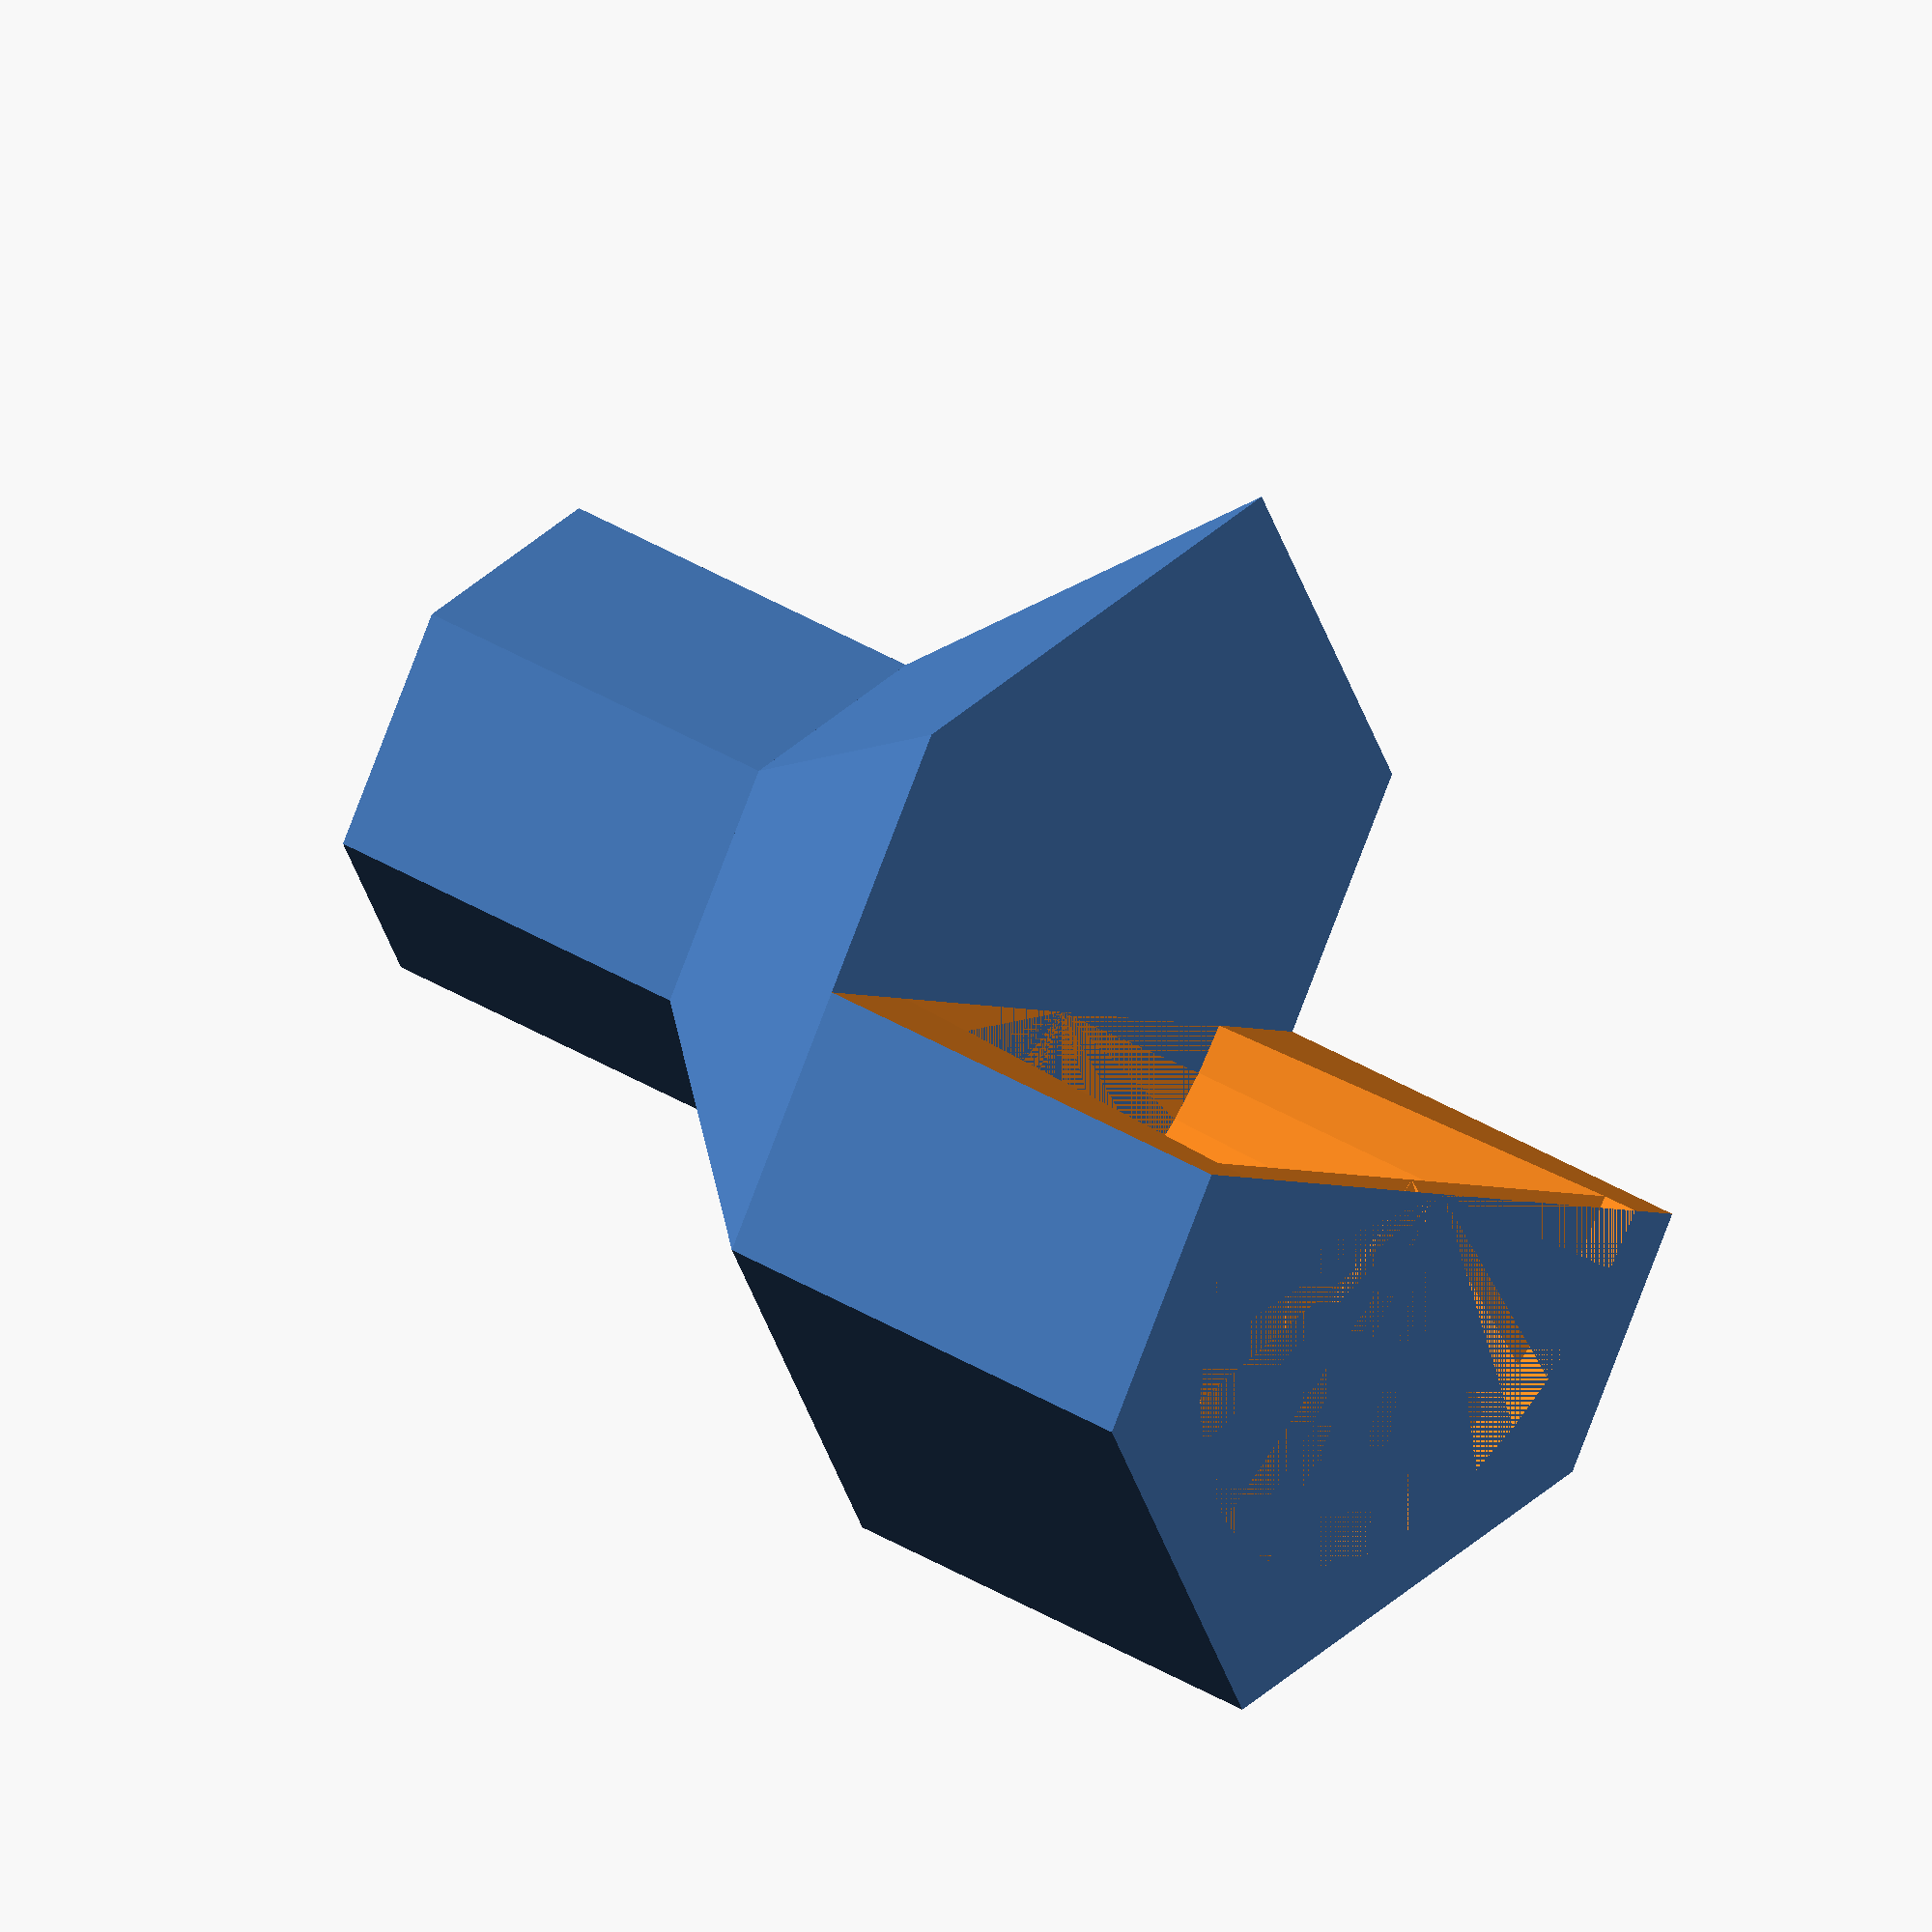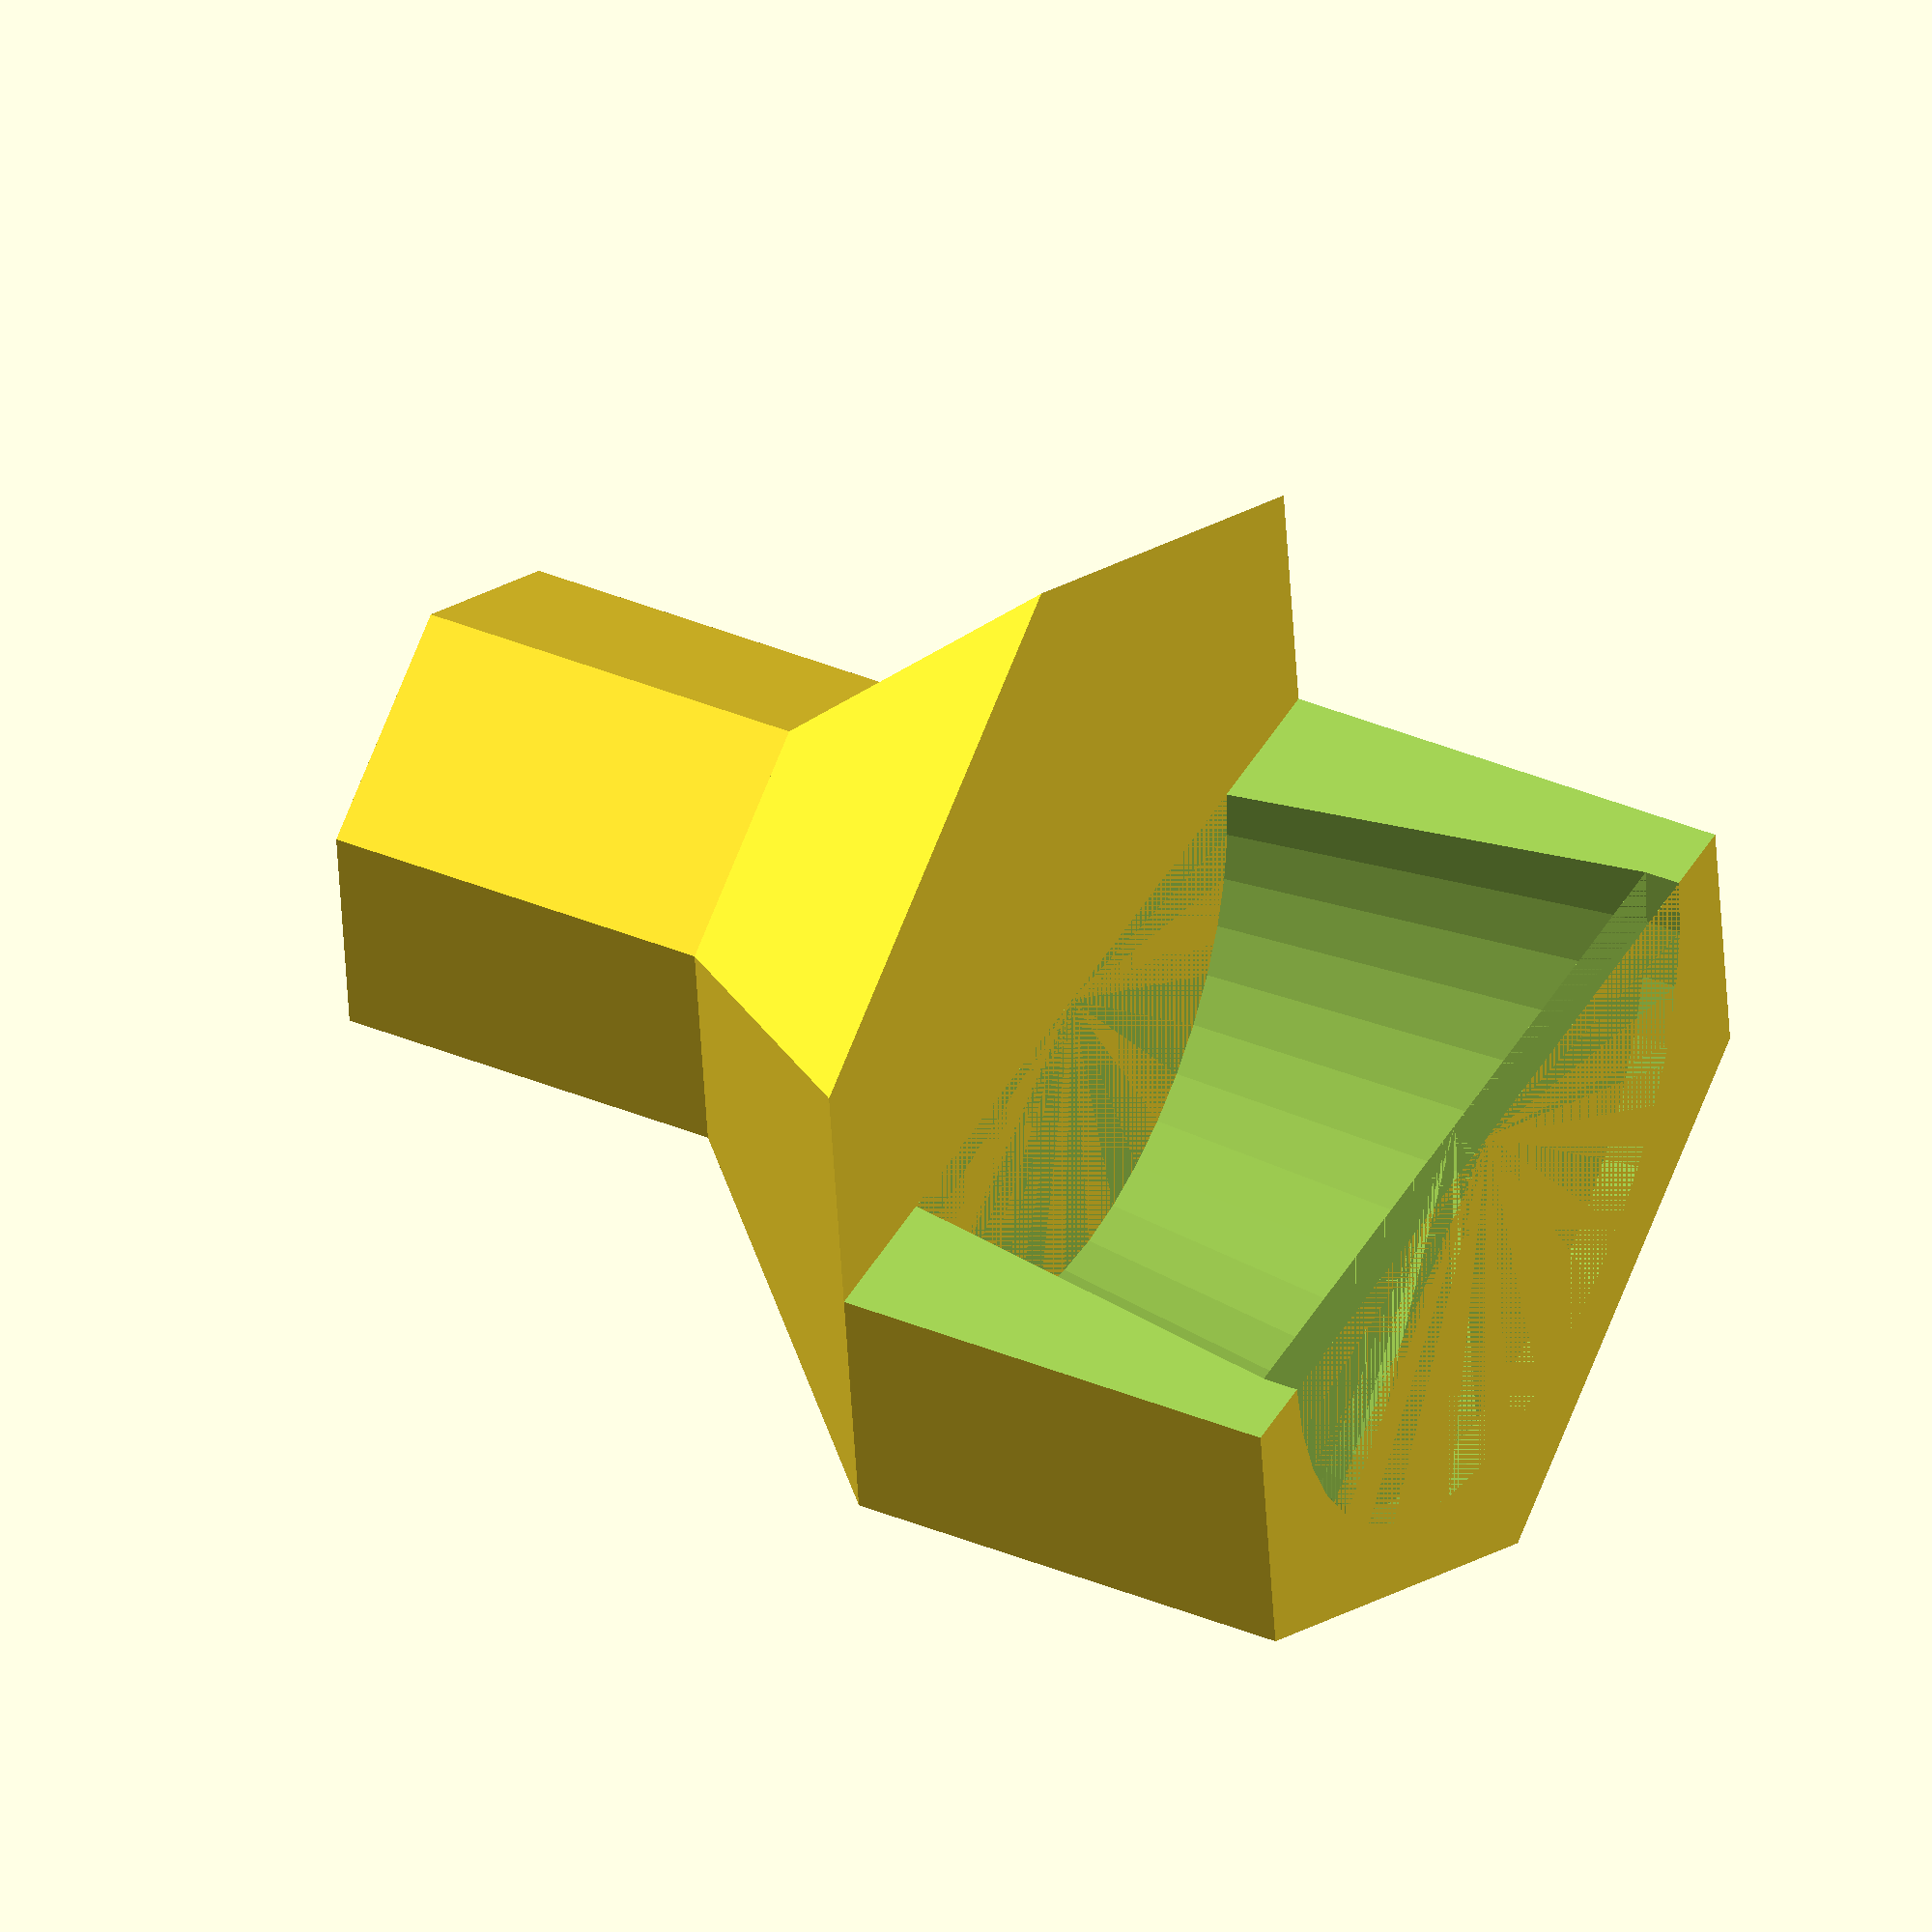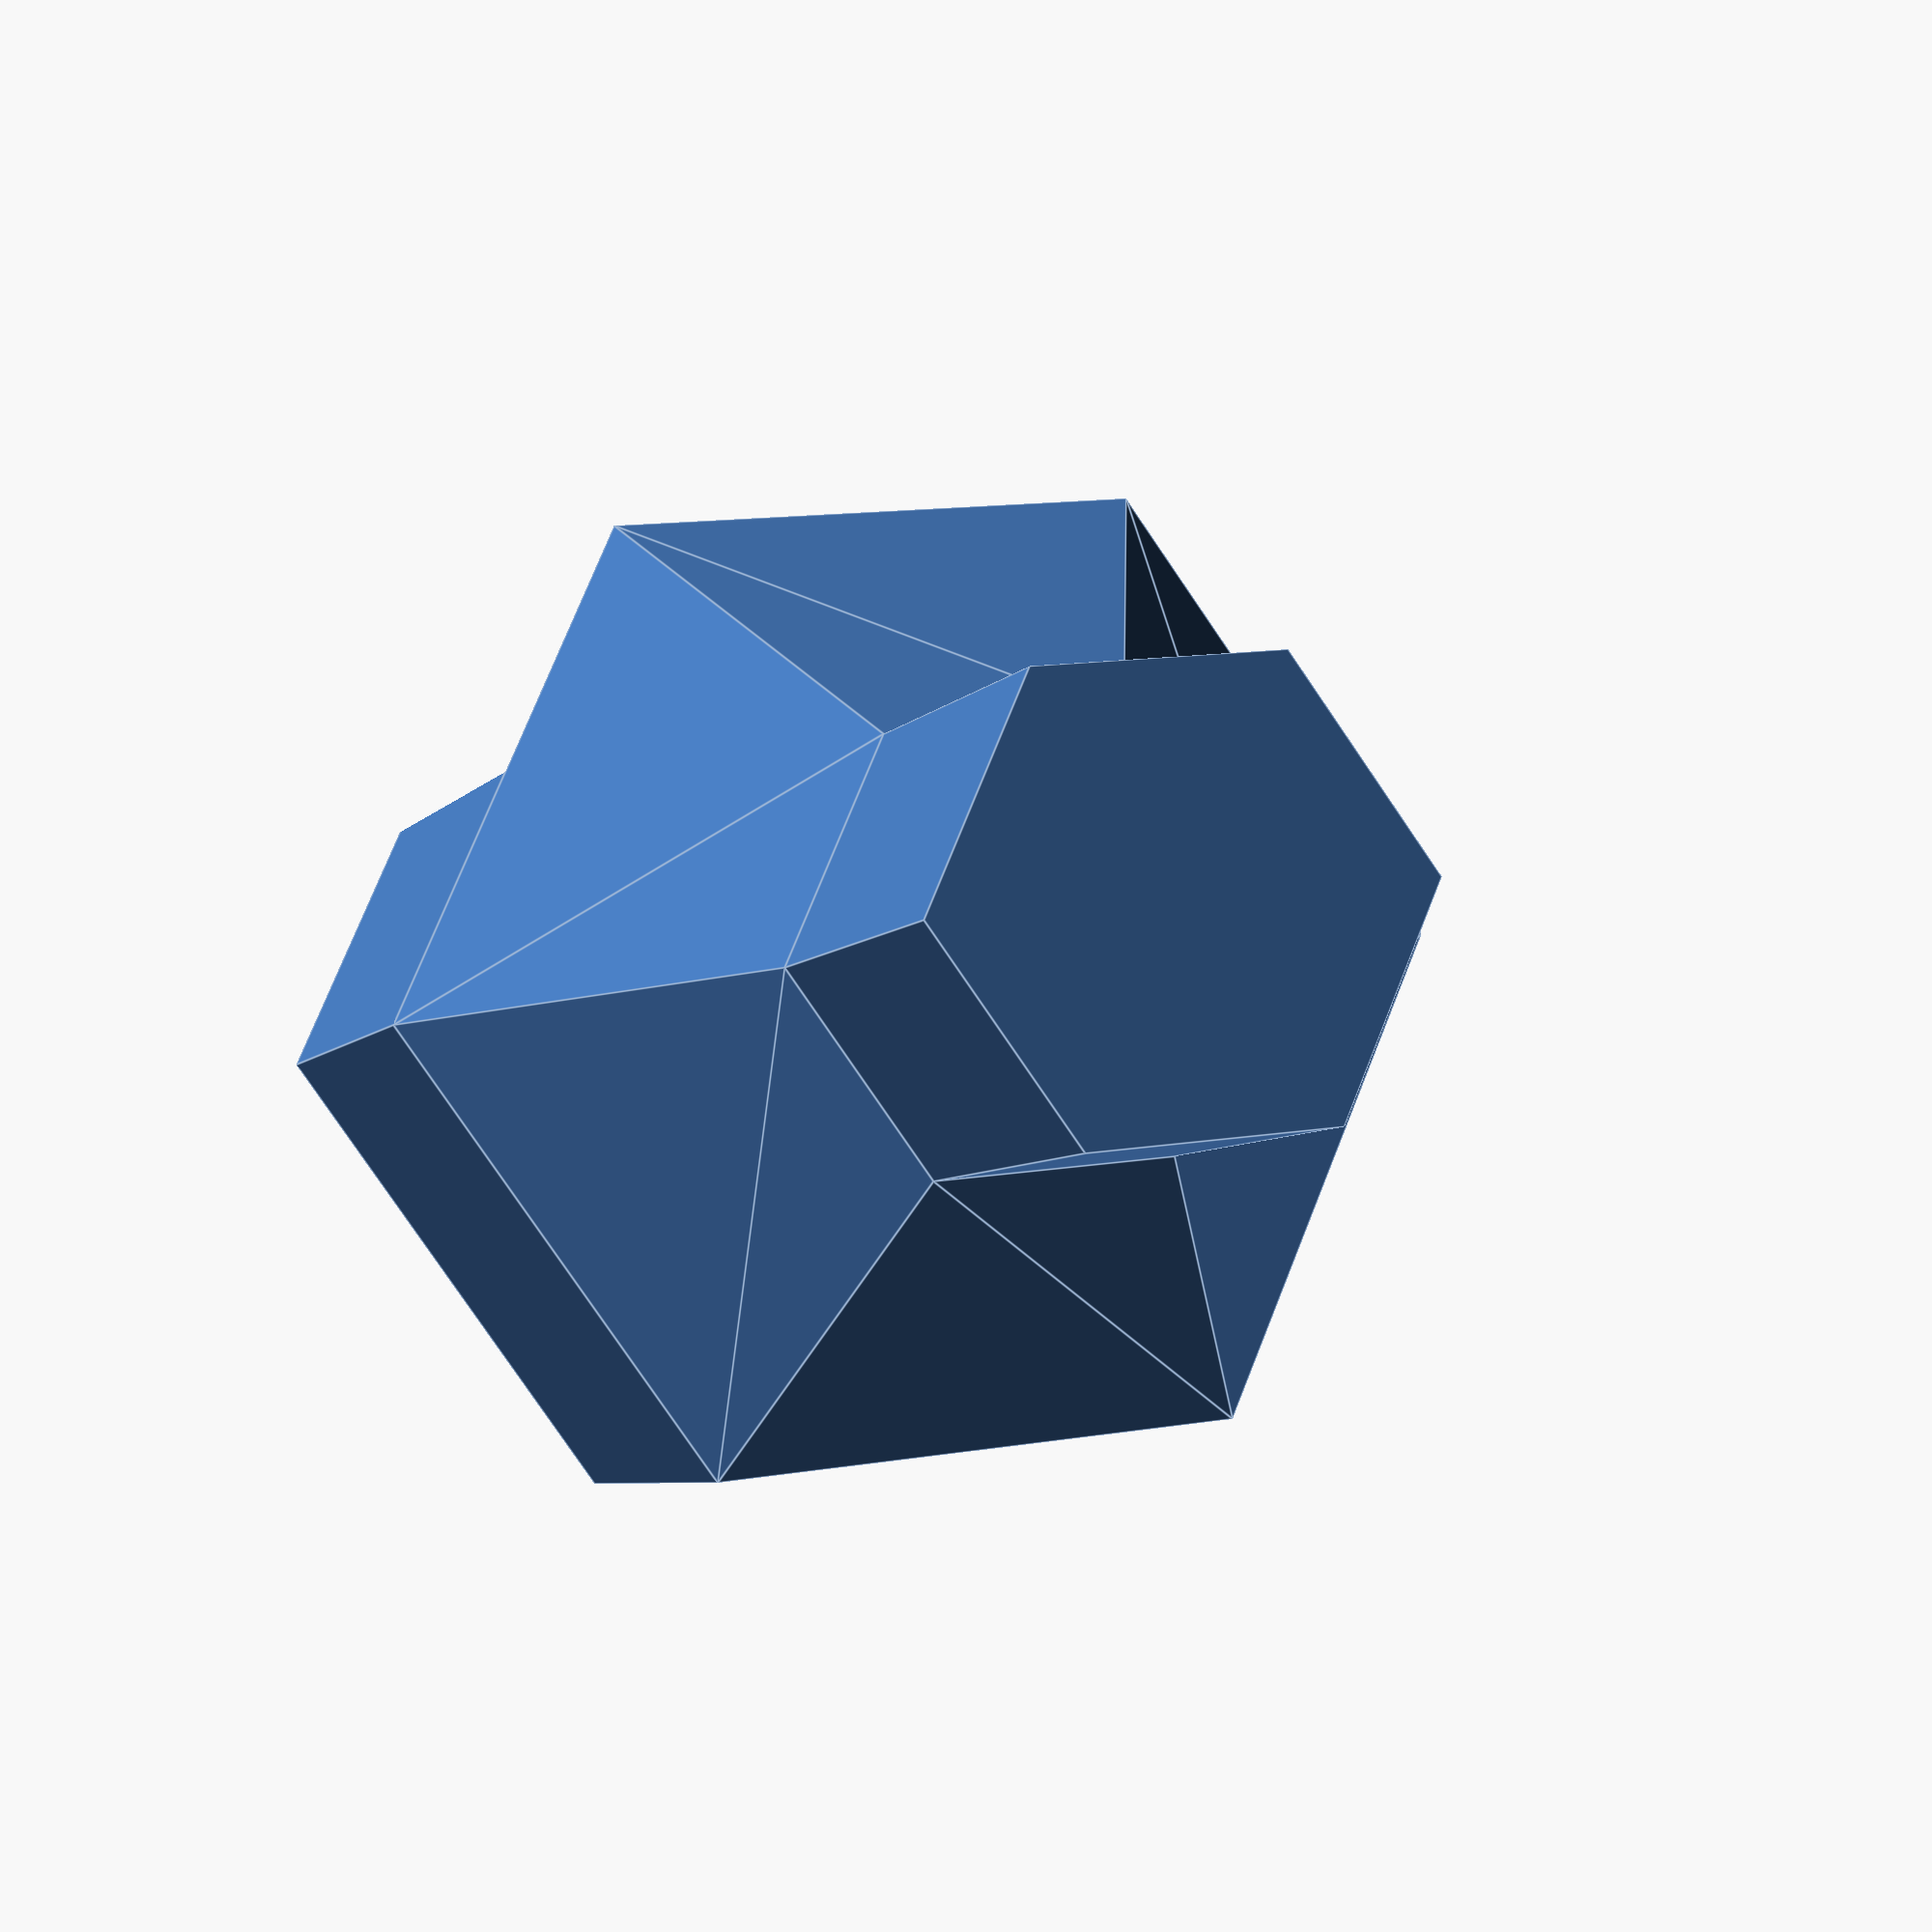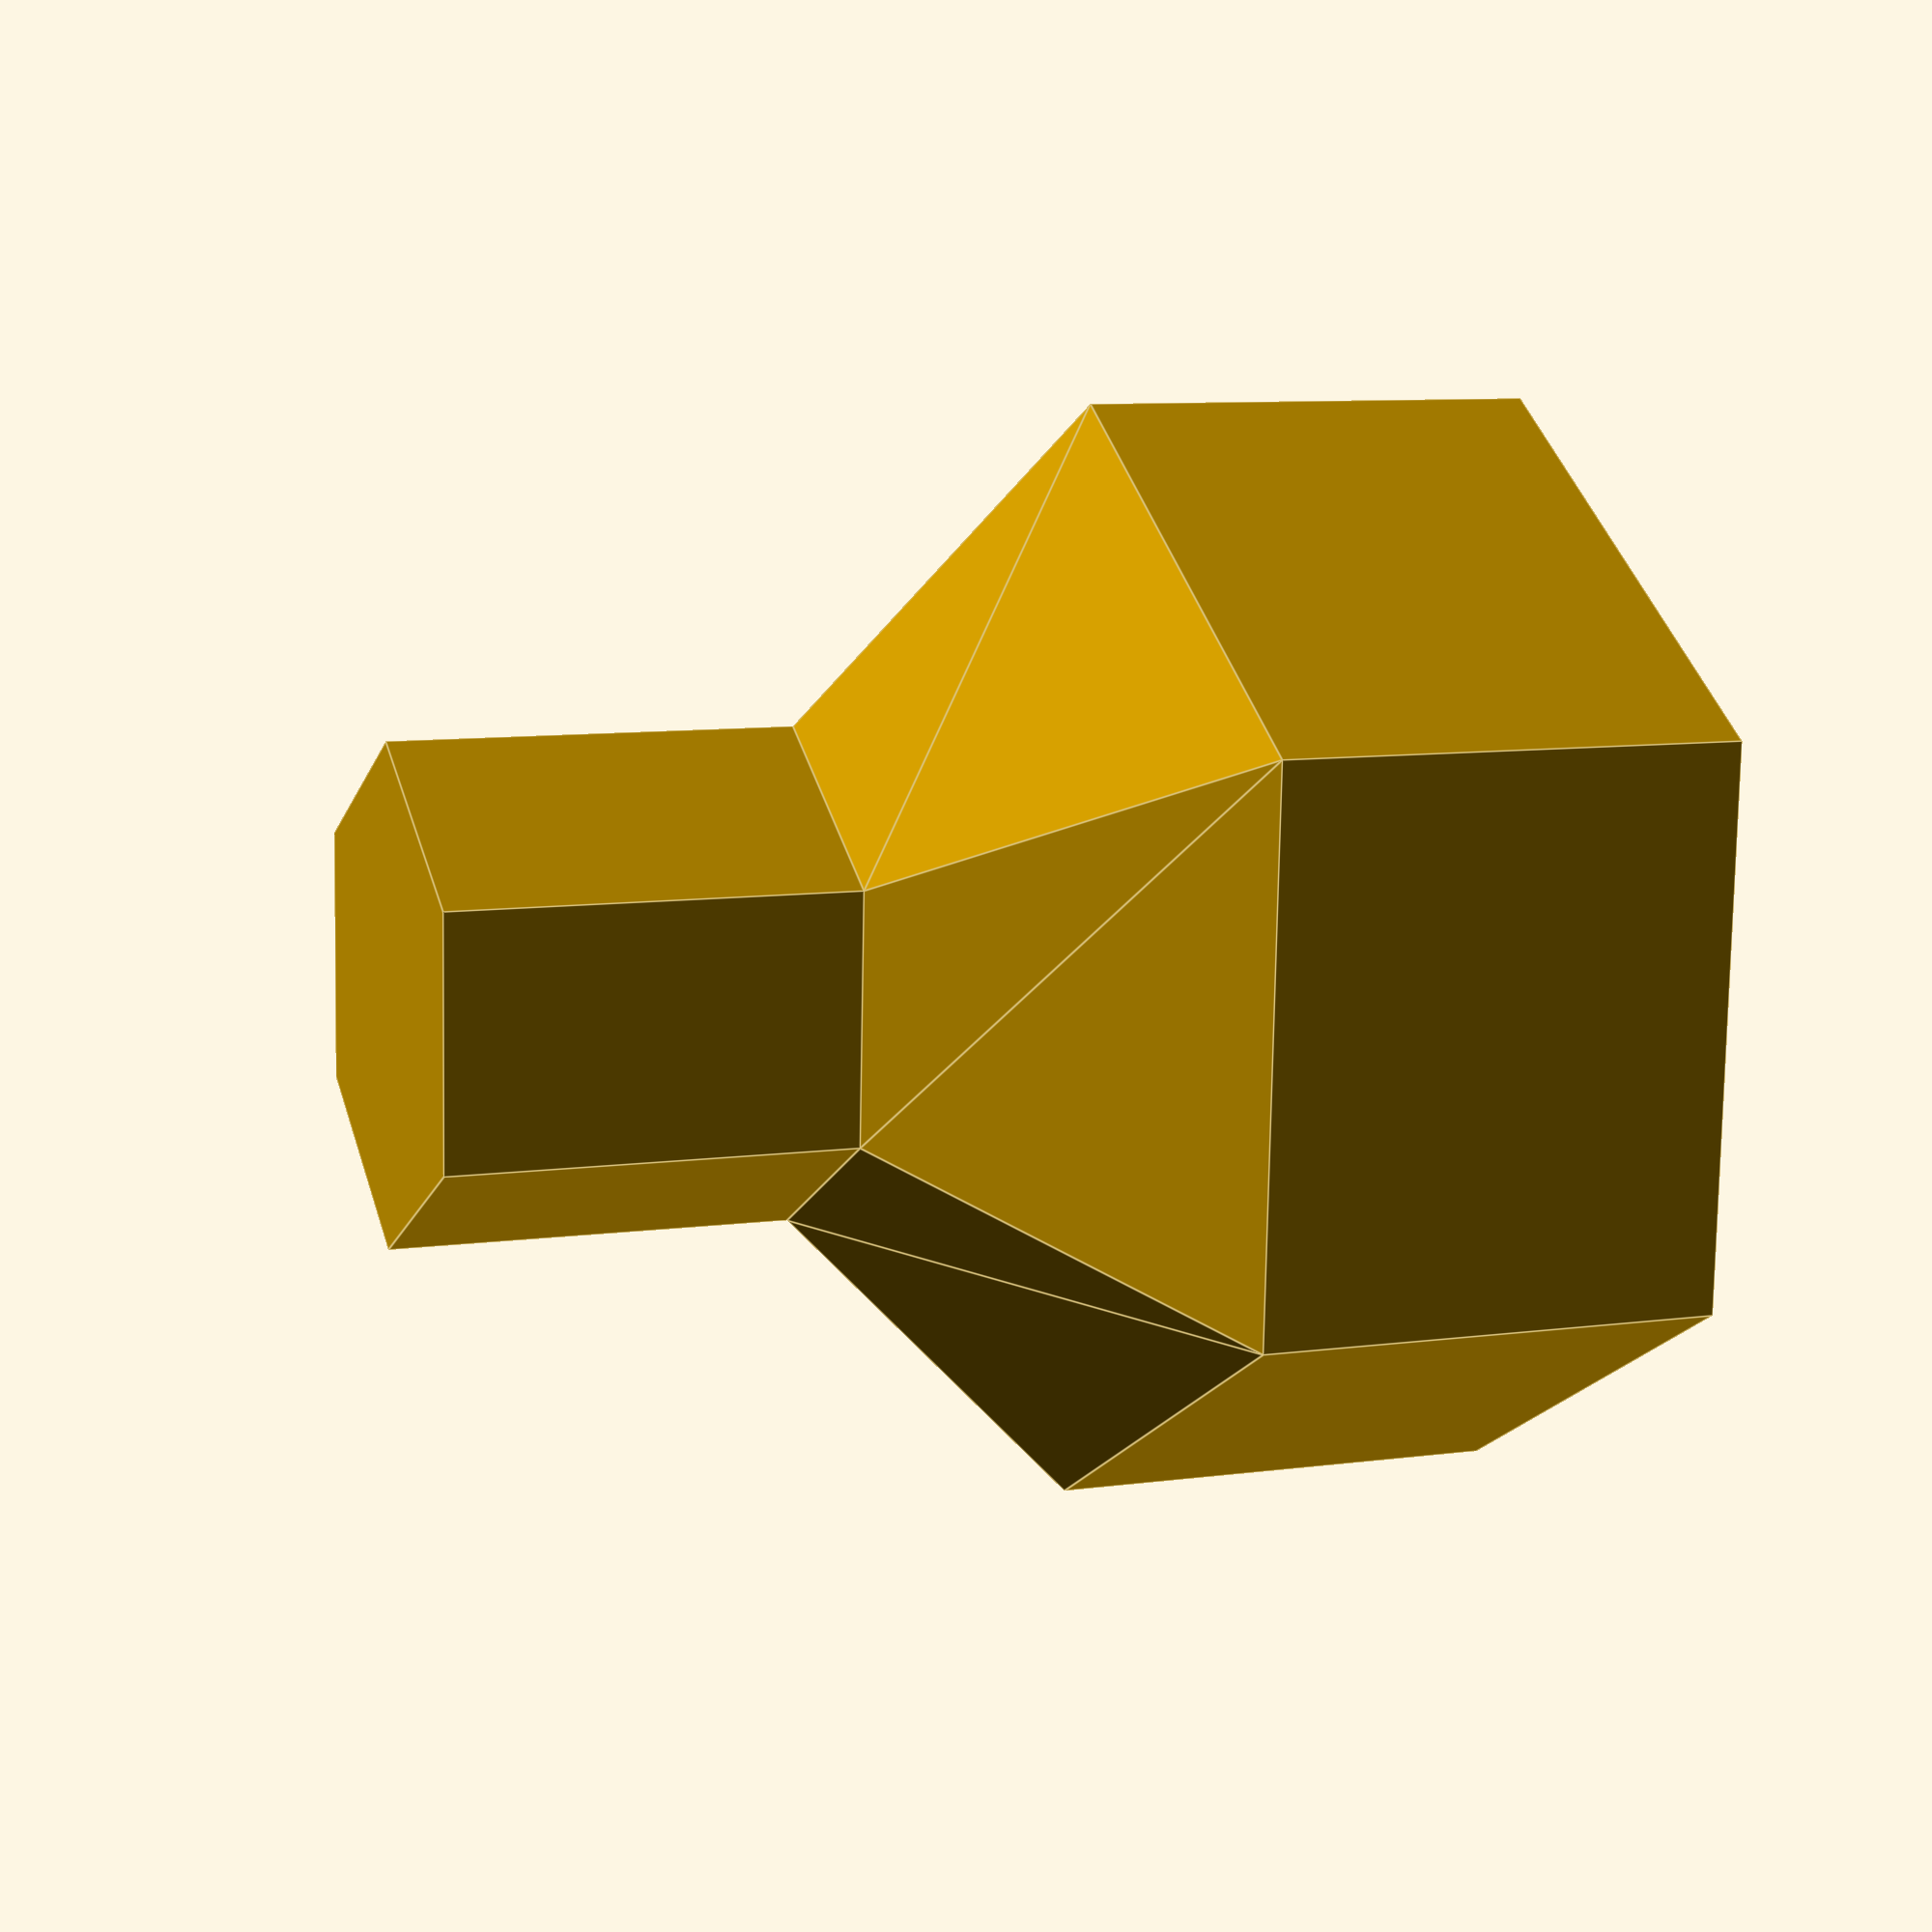
<openscad>
// Anton Bilbaeno
// 4     b11b4
// github: 4b11b4
// thingiverse: 4b11b4
// www.4b11b4.com
// 1/30/2019



// A model for a 3D printed drill bit designed to tighten 3.5mm
// knurled nuts. These are common in Eurorack synthesizer modules.

// This drill bit is unique in that most designs feature "nubs" to
// fit into two "slots" on these knurled nuts. This design completely
// ignores those "slots". Instead, the inside of the "grip" is a cone
// shape. In other words, the cutout is a cylinder with a decreasing
// diameter as it goes up.

// Instead of having "nubs" which fit into the "slots" of the knurled
// nut, this "grip" simply uses friction. A small amount of downward
// force is required. This does cause the "grip" to wear out over time.
// However, as you wear out one layer (i.e. each "layer" created by the
// 3D printer), the layer above it will begin to grip the knurled nut.

// With the proper driver, the bit can be used to tighten knurled
// nuts to an appropriate level of torque.

// It may be possible to design some even more complex structures
// inside the bit, so that as you wear out one layer, you will reach
// a completely new grip. This would eventually require removing
// some of the face of the bit (i.e. sanding down the front).



// While tweaking the variables below, it is helpful to see the inside of
// the bit. You will find a helpful comment in the grip() definition below.



// REAL-WORLD MEASUREMENTS USING METAL CALIPERS
// If default .STL files do not work, try check these measurements.
KNURL_D_MEASURE = 7.70; //measured outer diameter of a knurled nut
KNURL_H_MEASURE = 1.87; //height of a knurled nut
THREAD_H_MEASURE = 4.65; //height of threads on jack
BIT_D_MEASURE = 4.50; //common drill bit sizes: 4.5, 6mm

// PRINTER TWEAKS (you may experiment with)
// Depending on your filament size, layer heights, print temperature, etc
// you may find slightly better results by tweaking these.
KNURL_R_TWEAK = 0.150; //increase if nut does not fit
KNURL_H_TWEAK = 1.50; //reduce height of lip at end of bit, max=KNURL_H_MEASURE
BIT_R_TWEAK   = 0.200; //increase if shaft does not fit snugly
GRIP_H_TWEAK = 0.00; //increase if bit bottoms out. knurl_h is 1.87mm, so THREAD_H_MEASURE should be an extra 1.87mm too big already...? assuming the "grip" area is hitting the jack at the top

// VARIABLES SETUP (you may change)
GRIP_SHELL = 1.50; //thickness outside wall <-> grip cutout
GRIP_R_CHANGE = 0.750; //how much the grip radius decreases
SHAFT_HEIGHT            = 4;   //shaft is inserted into drill chuck
TRANSFER_HEIGHT         = 3;   //"transfer" is between the bit and shaft
OUTER_NUM_ANGLES        = 6;   //usually bits are a hexagon...
GRIP_NUM_ANGLES         = 40;  //the number of "teeth"  

// FINAL VARIABLE SETUP (do not change)
KNURL_RADIUS        = KNURL_D_MEASURE/2 + KNURL_R_TWEAK;
KNURL_H        = KNURL_H_MEASURE - KNURL_H_TWEAK;
GRIP_INNER_RADIUS   = KNURL_RADIUS - GRIP_R_CHANGE;
GRIP_HEIGHT         = THREAD_H_MEASURE + GRIP_H_TWEAK;   //size of inside cone
BIT_RADIUS          = BIT_D_MEASURE/2 + BIT_R_TWEAK;
OUTER_RADIUS        = KNURL_RADIUS + GRIP_SHELL;



union() {
  grip();
  transfer();
  shaft();
};

module grip() {
  difference() {
    cylinder(r=OUTER_RADIUS,h=GRIP_HEIGHT,$fn=OUTER_NUM_ANGLES); //outside cylinder solid
    cylinder(r=KNURL_RADIUS,h=KNURL_H,$fn=GRIP_NUM_ANGLES); //KNURL_H ("lip") cylinder cutout
    translate([0,0,KNURL_H]) //cone cutout "cylinder with decreasing radius"
      cylinder(r1=KNURL_RADIUS,r2=GRIP_INNER_RADIUS,h=GRIP_HEIGHT-KNURL_H,$fn=GRIP_NUM_ANGLES);
    /////// UNCONMMENT TO VIEW CROSS-SECTION OF BIT
    translate([0,-500,-100]) cube(1000,1000,1000);
    ///////
  }
}

module transfer() {
  translate([0,0,GRIP_HEIGHT])
    cylinder(r1=OUTER_RADIUS,r2=BIT_RADIUS,h=TRANSFER_HEIGHT,$fn=OUTER_NUM_ANGLES);
}

module shaft() {
  translate([0,0,GRIP_HEIGHT+TRANSFER_HEIGHT])
    cylinder(r=BIT_RADIUS,h=SHAFT_HEIGHT,$fn=OUTER_NUM_ANGLES);
}
</openscad>
<views>
elev=319.6 azim=233.1 roll=126.5 proj=o view=wireframe
elev=142.5 azim=96.5 roll=61.8 proj=o view=solid
elev=6.2 azim=293.2 roll=340.6 proj=p view=edges
elev=351.4 azim=33.1 roll=69.5 proj=p view=edges
</views>
